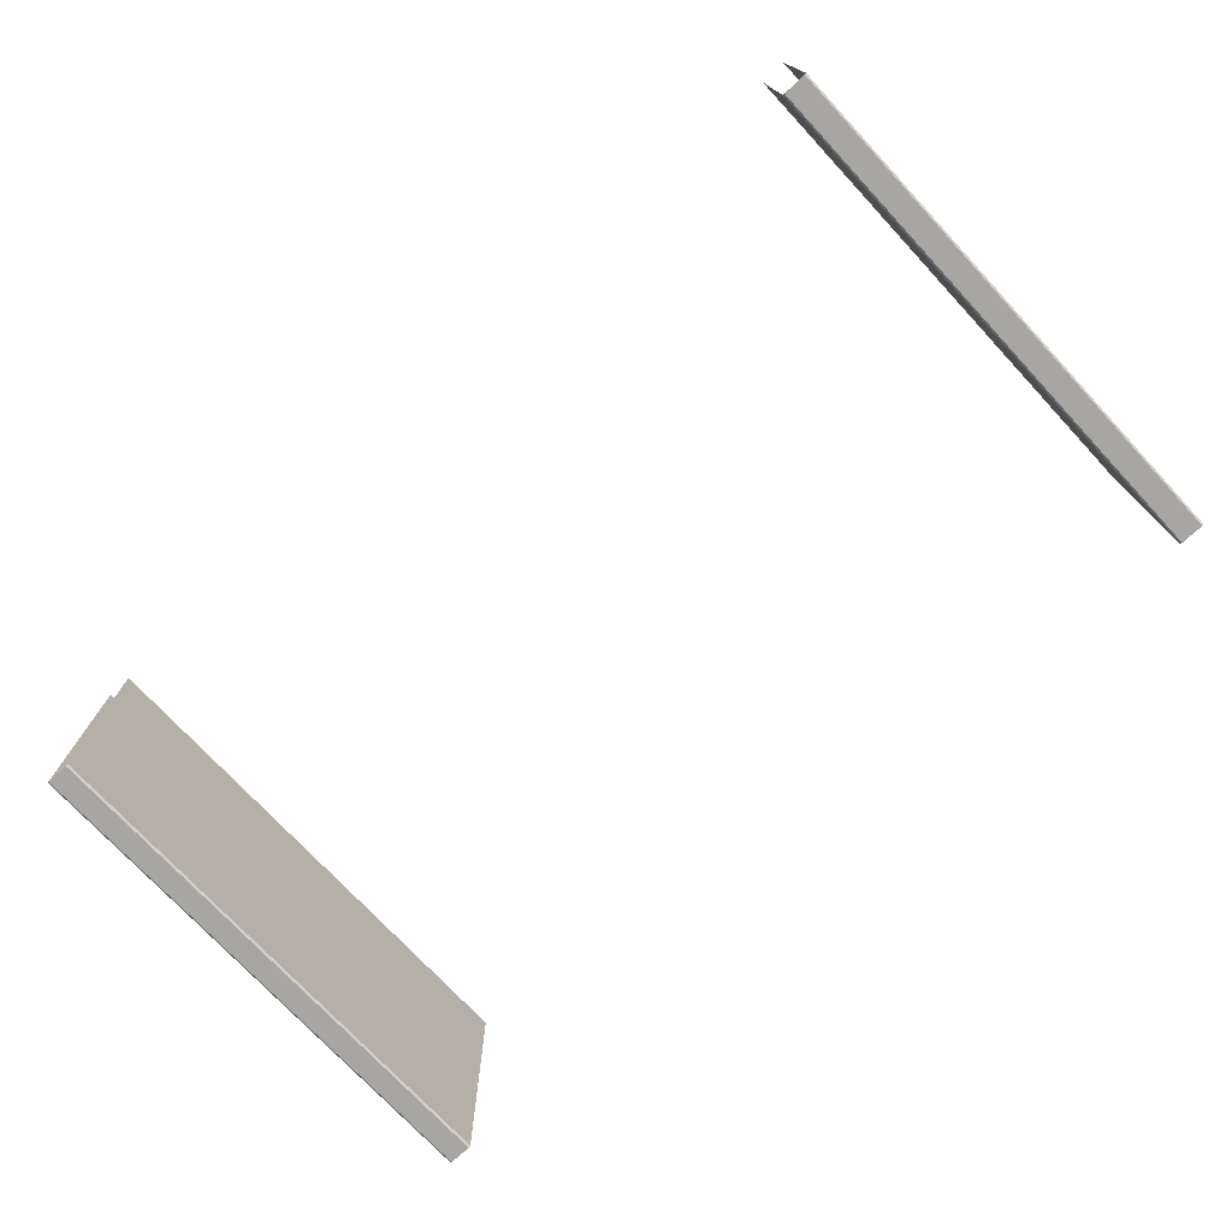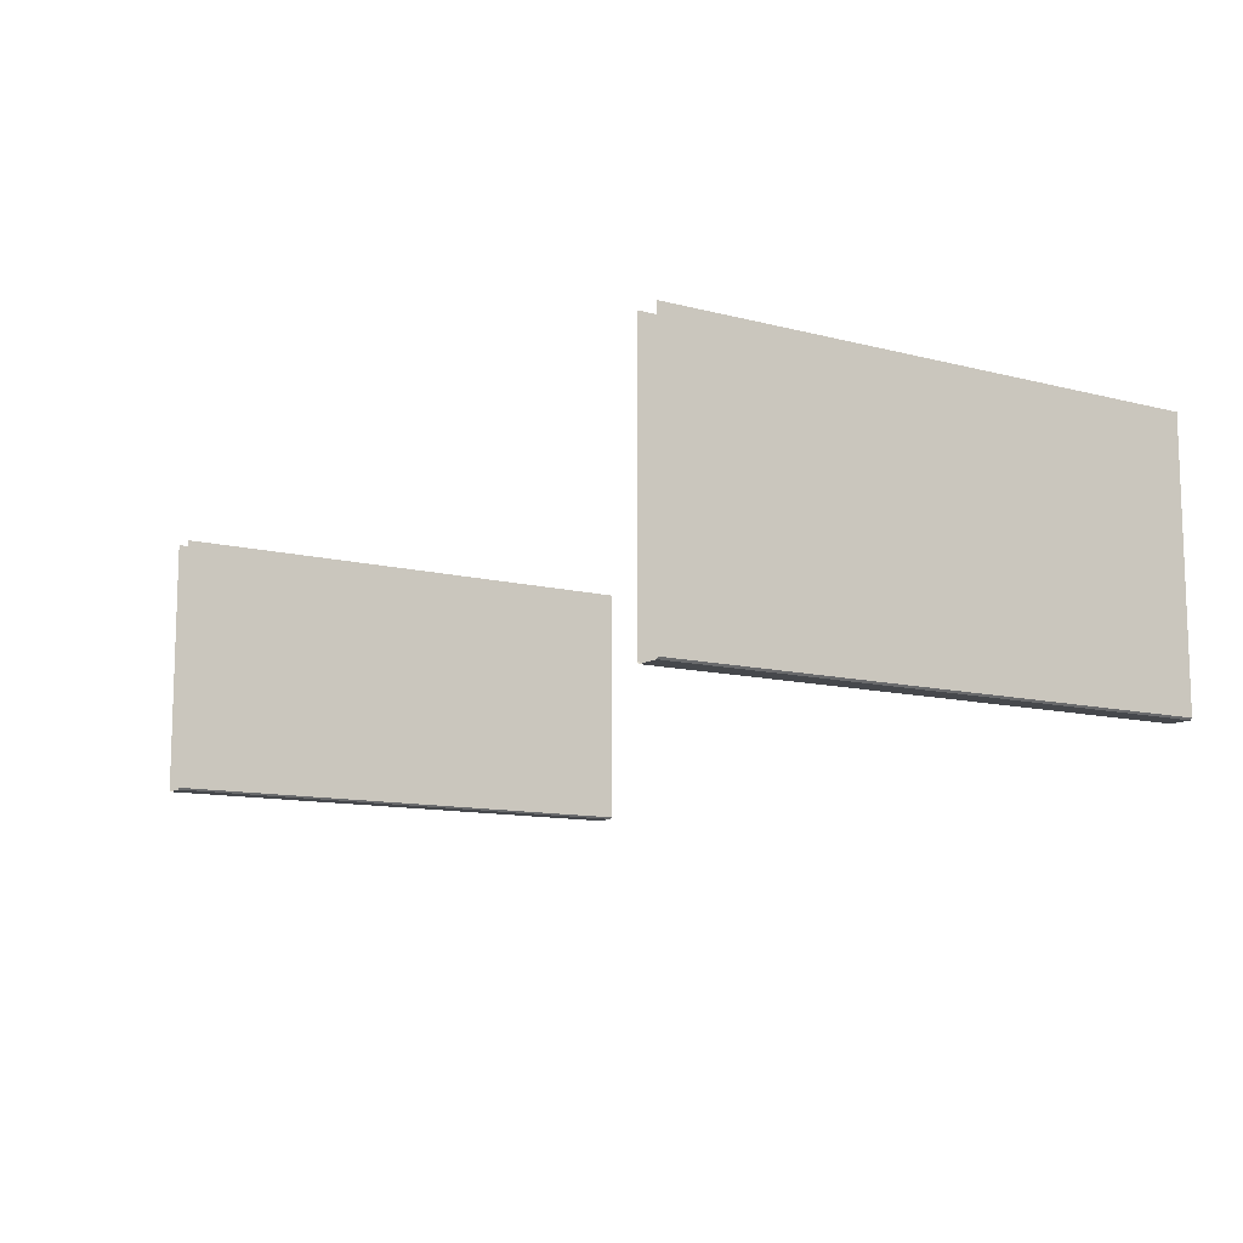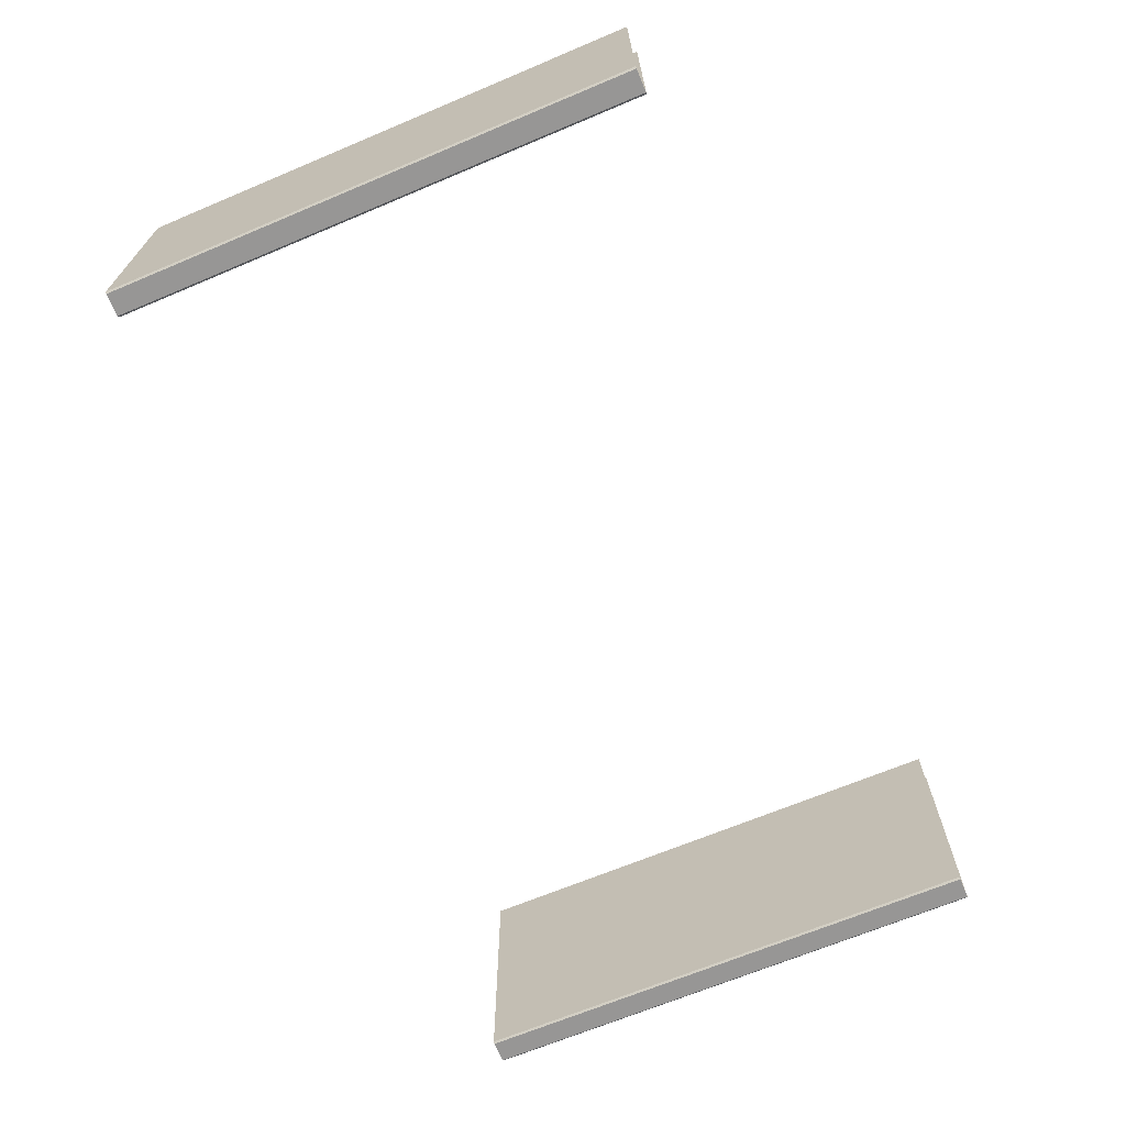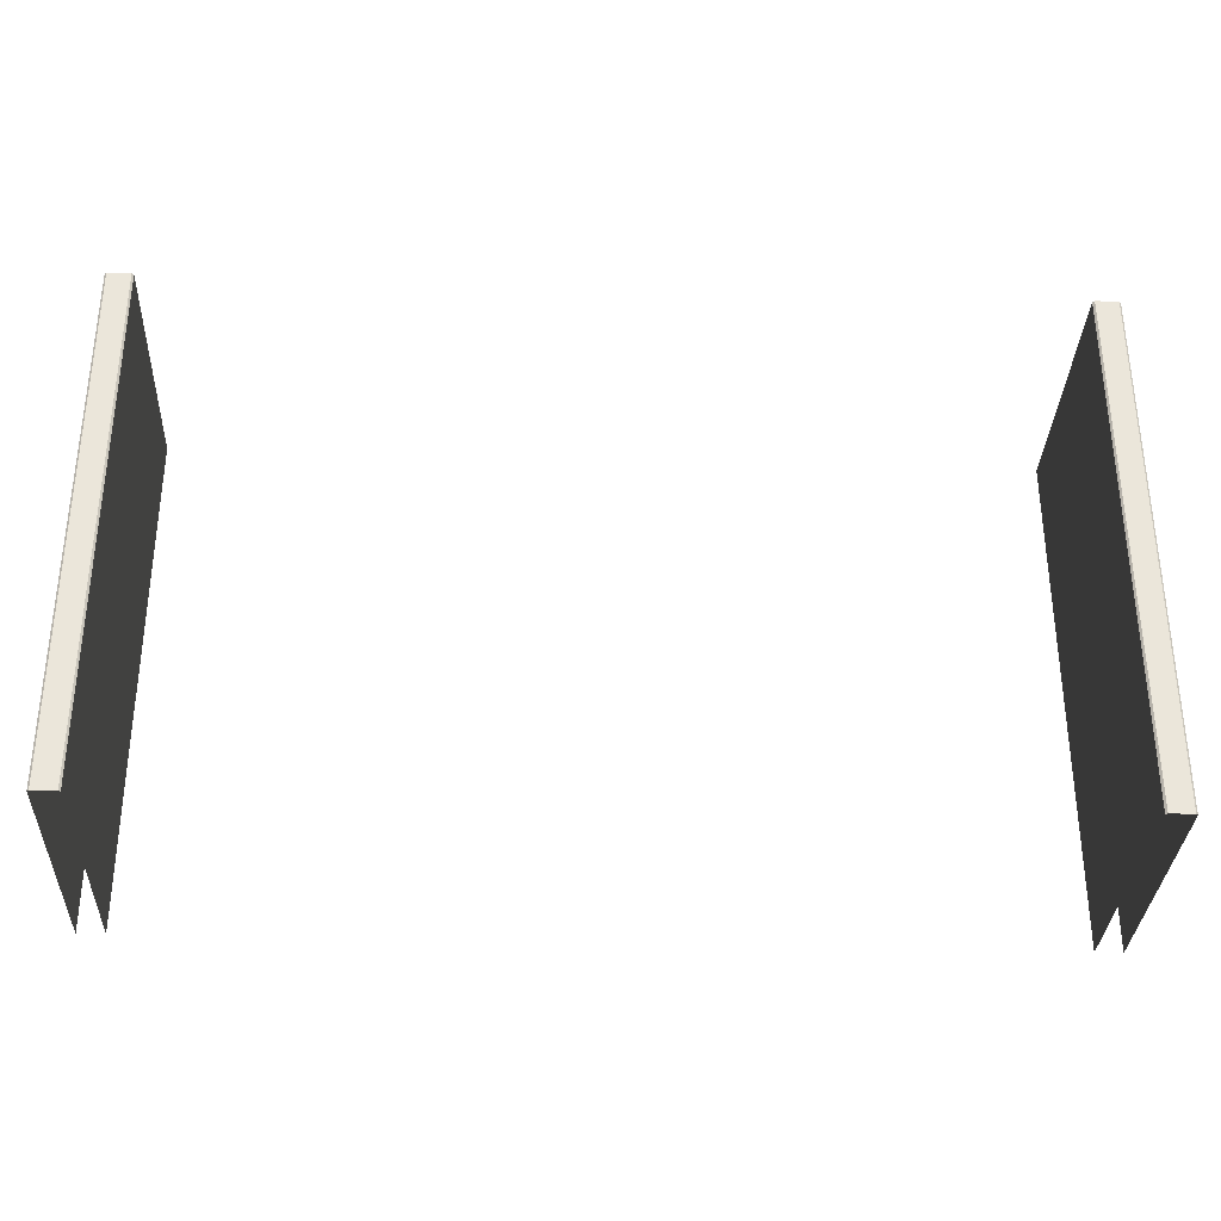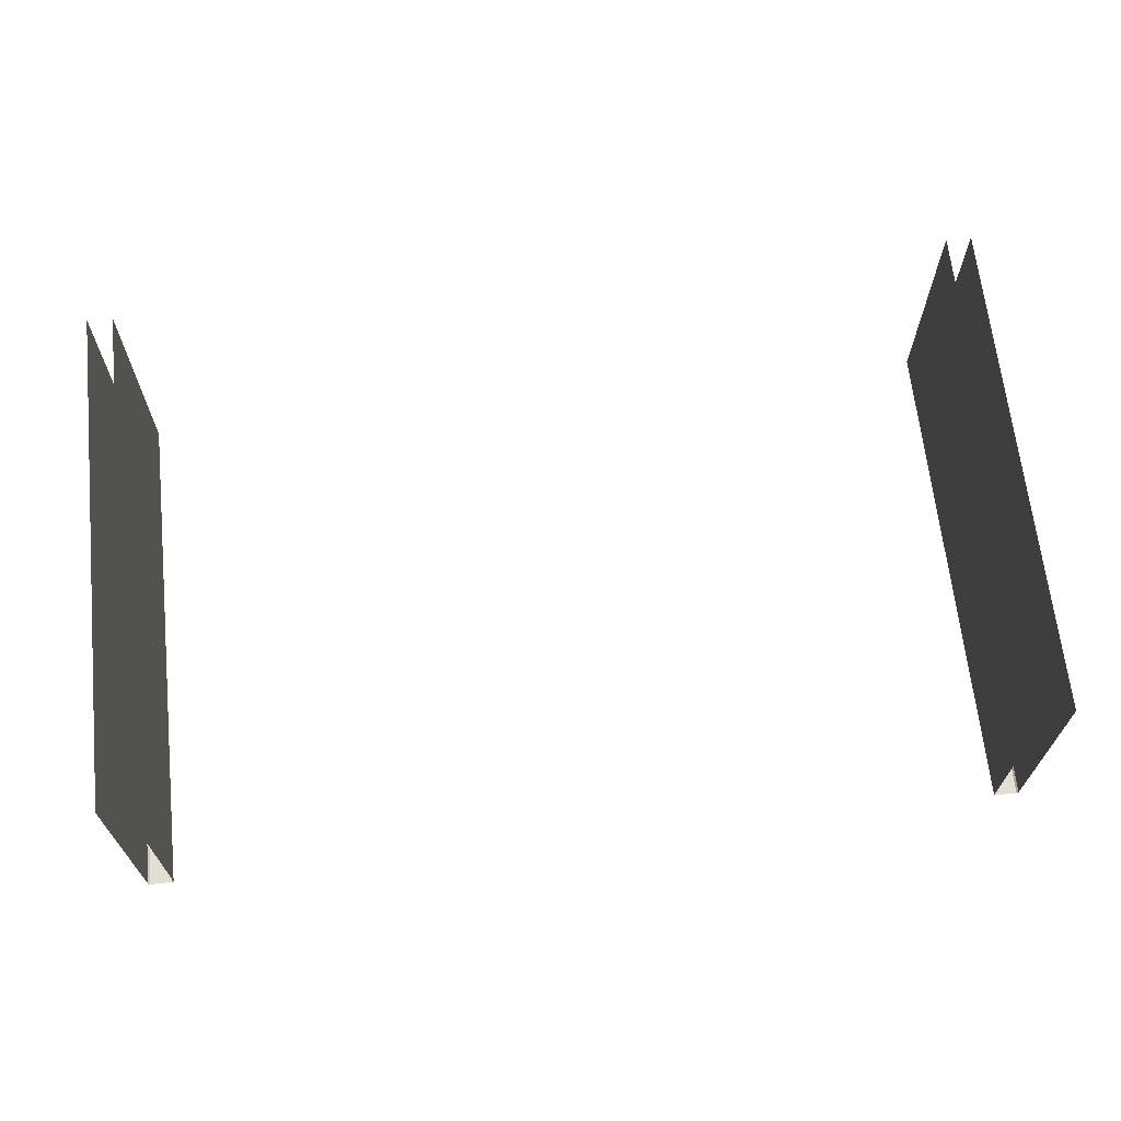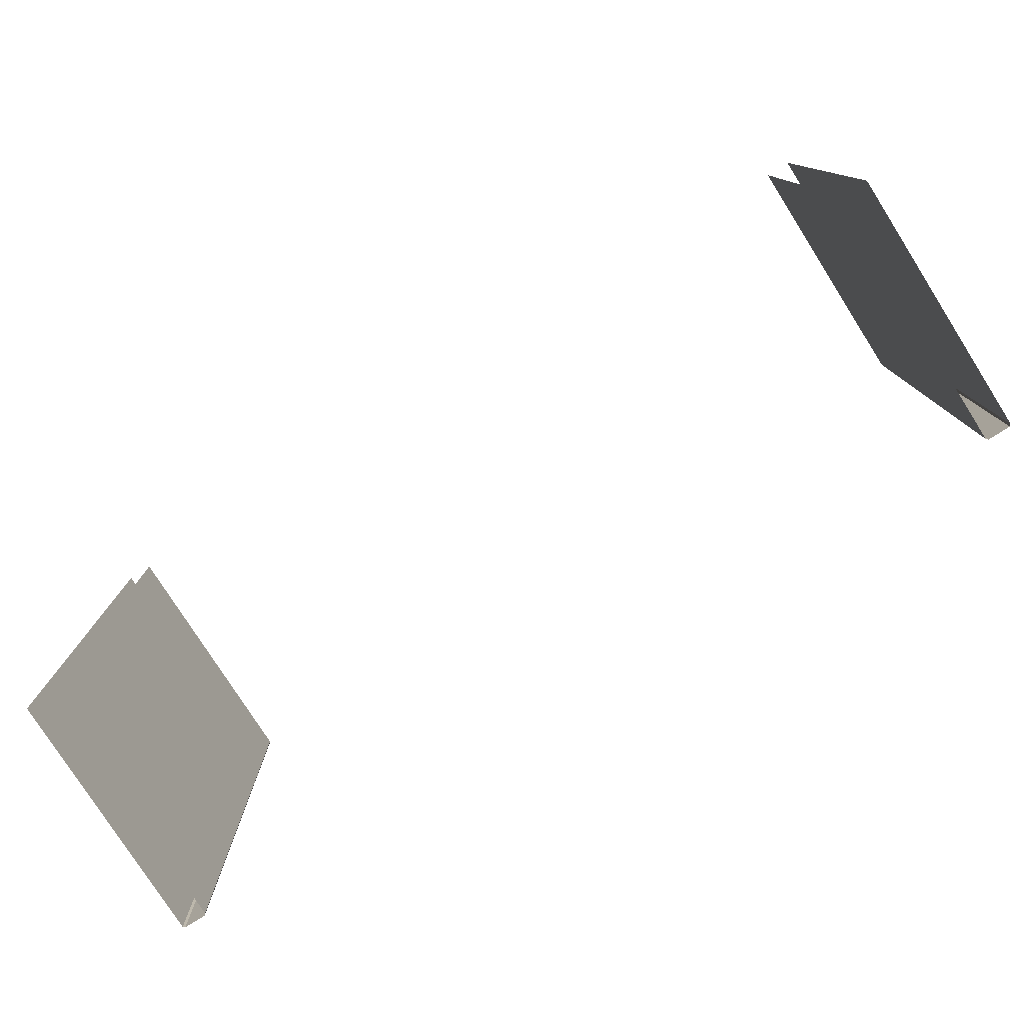
<metadata>
{"format":"obj","ext":"obj","renderer":"f3d","projection":"perspective","resolution":1024,"background":"white","views":[{"elev":-74.2,"azim":-137.1,"up":"+Z"},{"elev":-11.2,"azim":-122.5,"up":"+Z"},{"elev":-67.8,"azim":-67.2,"up":"+Z"},{"elev":-32.7,"azim":177.5,"up":"+Y"},{"elev":66.5,"azim":173.8,"up":"+Z"},{"elev":-78.3,"azim":32.4,"up":"+Y"}]}
</metadata>
<code>
o ElevatorLeftDoors
v 0.05 2 1
v 0.05 0 1
v -0.05 2 1
v -0.05 0 1
v 0.04304 0 0
v 0.05 0 0.00696
v 0.05 2 0.00696
v 0.04304 2 0
v -0.04304 2 0
v -0.05 2 0.00696
v -0.05 0 0.00696
v -0.04304 0 0
v 0.04304 0 0
v -0.04304 0 0
v -3.35 2 1
v -3.35 0 1
v -3.45 2 1
v -3.45 0 1
v -3.357 0 0
v -3.35 0 0.00696
v -3.35 2 0.00696
v -3.357 2 0
v -3.443 2 0
v -3.45 2 0.00696
v -3.45 0 0.00696
v -3.443 0 0
v -3.357 0 0
v -3.443 0 0
f 6 8 7
f 1 6 7
f 6 5 8
f 1 2 6
f 4 10 11
f 12 8 5
f 12 10 9
f 18 24 25
f 26 22 19
f 20 22 21
f 26 24 23
f 15 20 21
f 4 3 10
f 12 9 8
f 12 11 10
f 18 17 24
f 26 23 22
f 20 19 22
f 26 25 24
f 15 16 20
l 13 14
l 27 28

</code>
